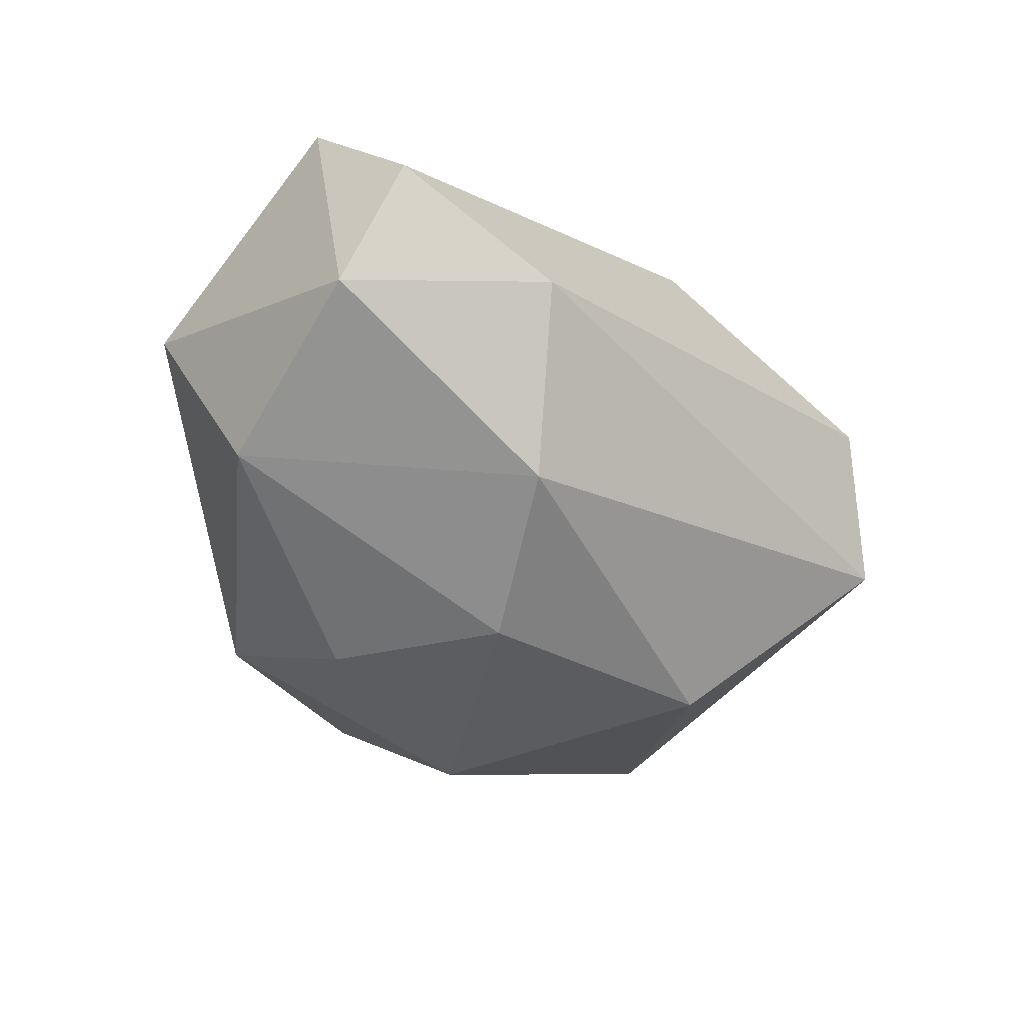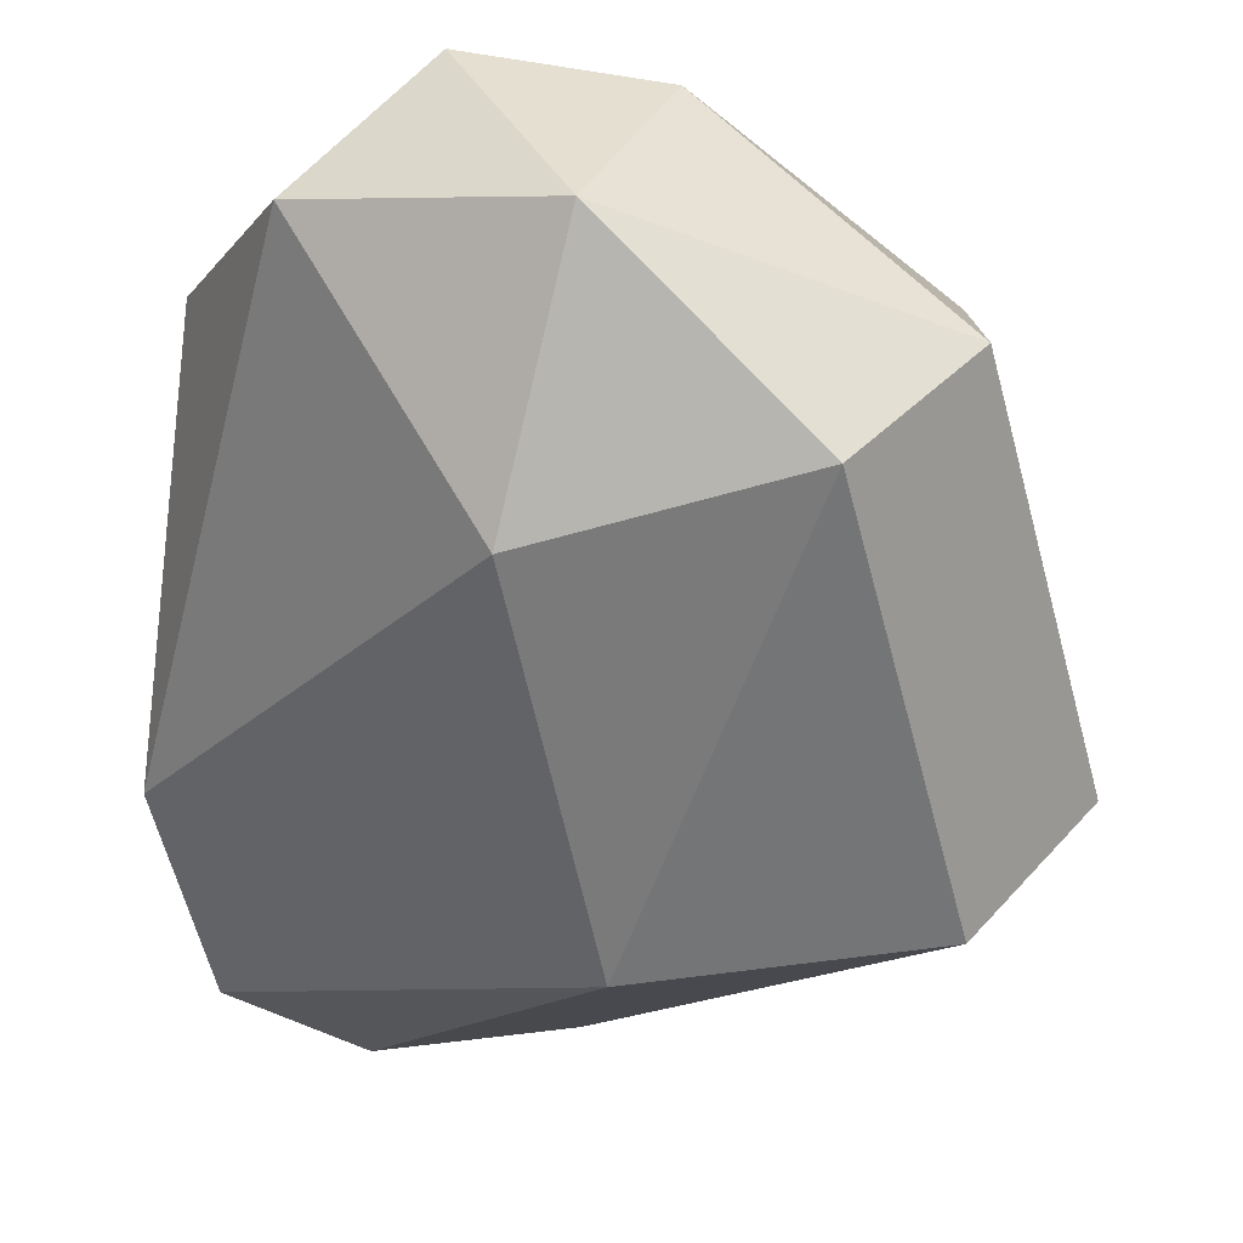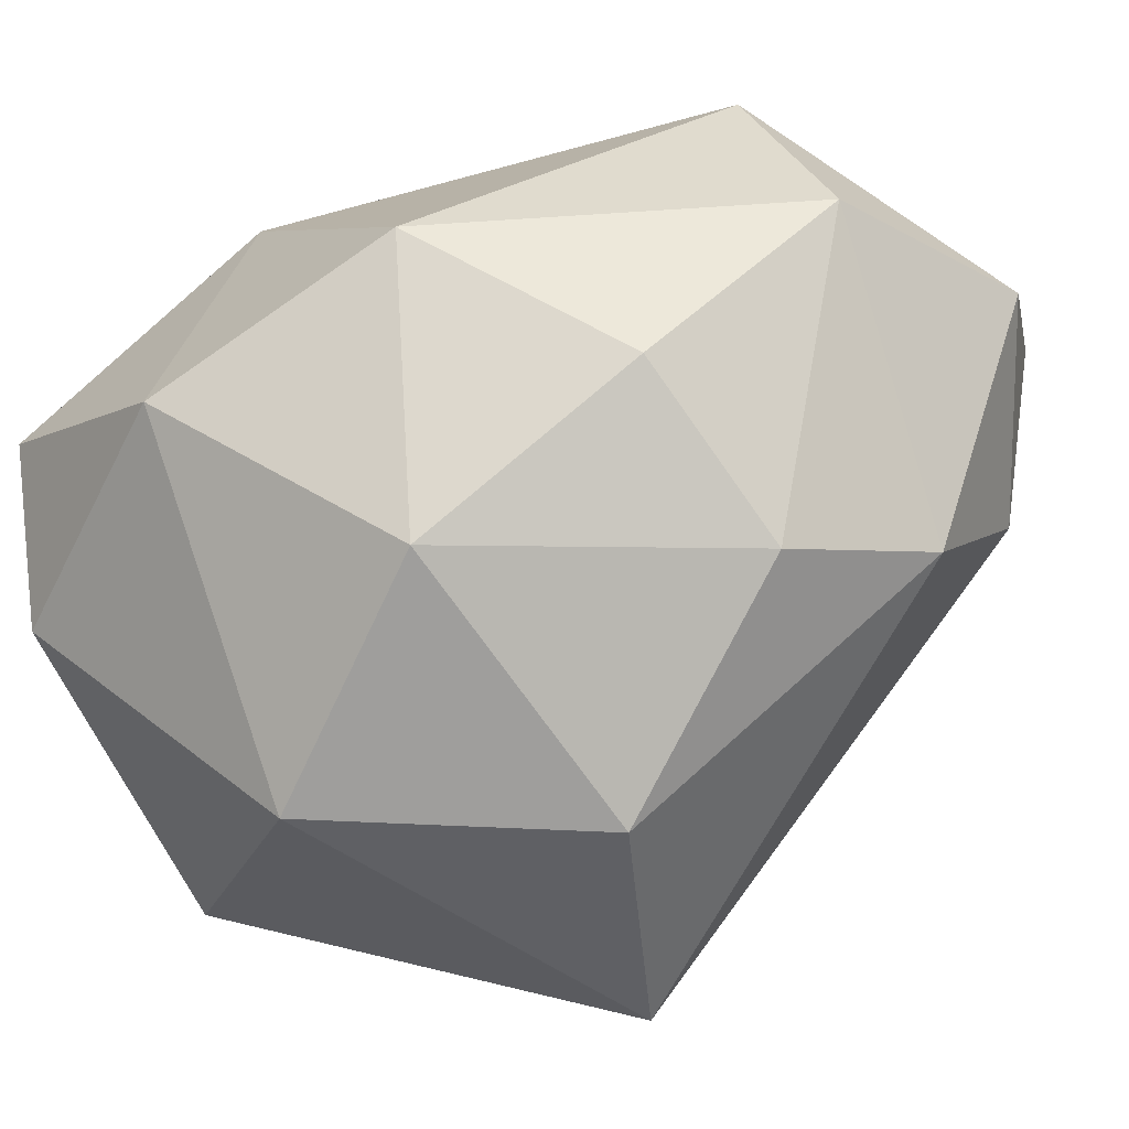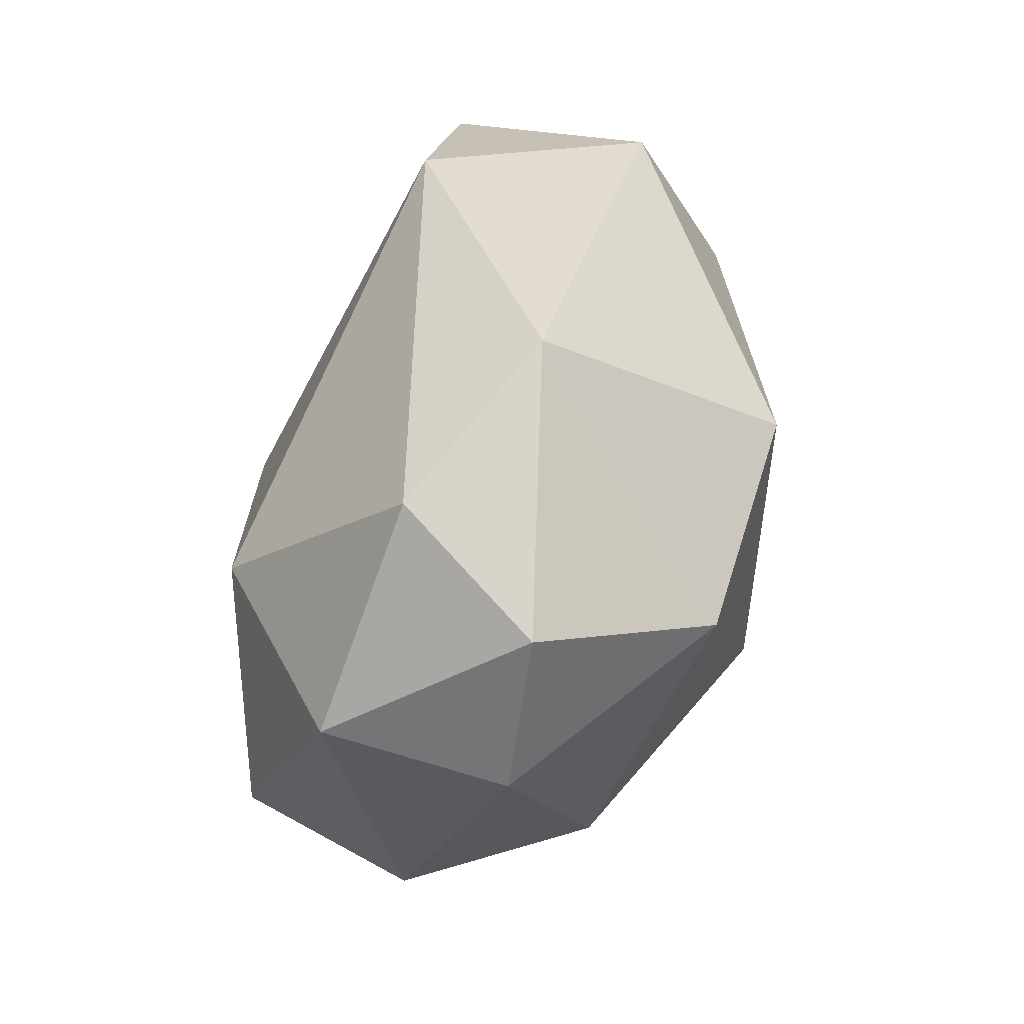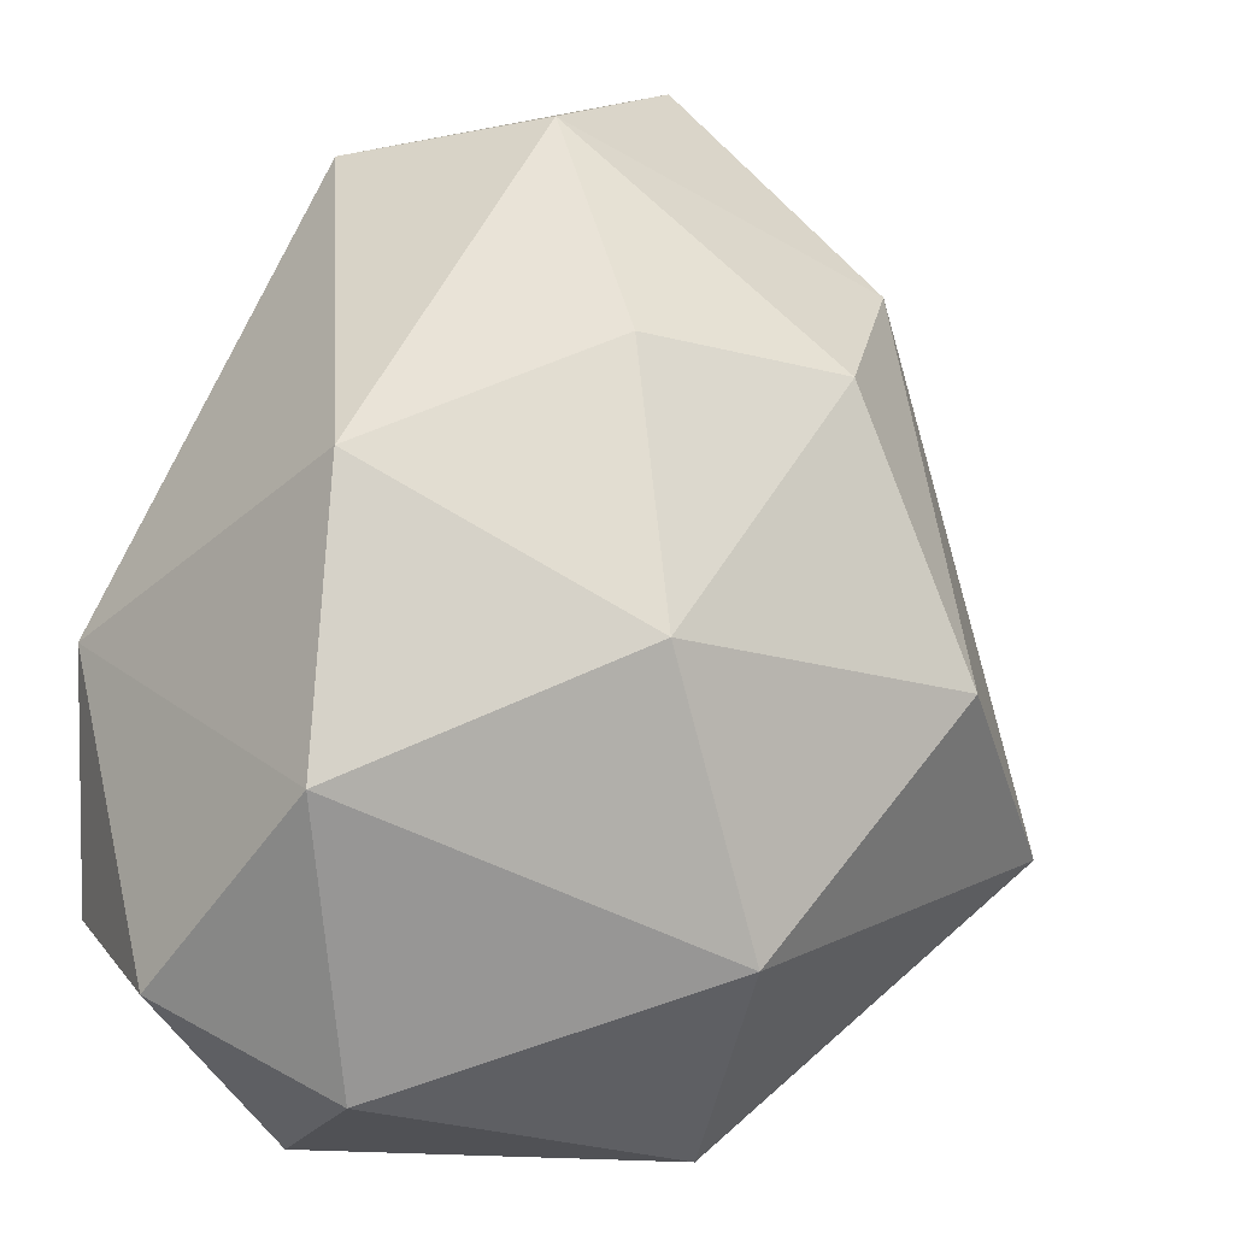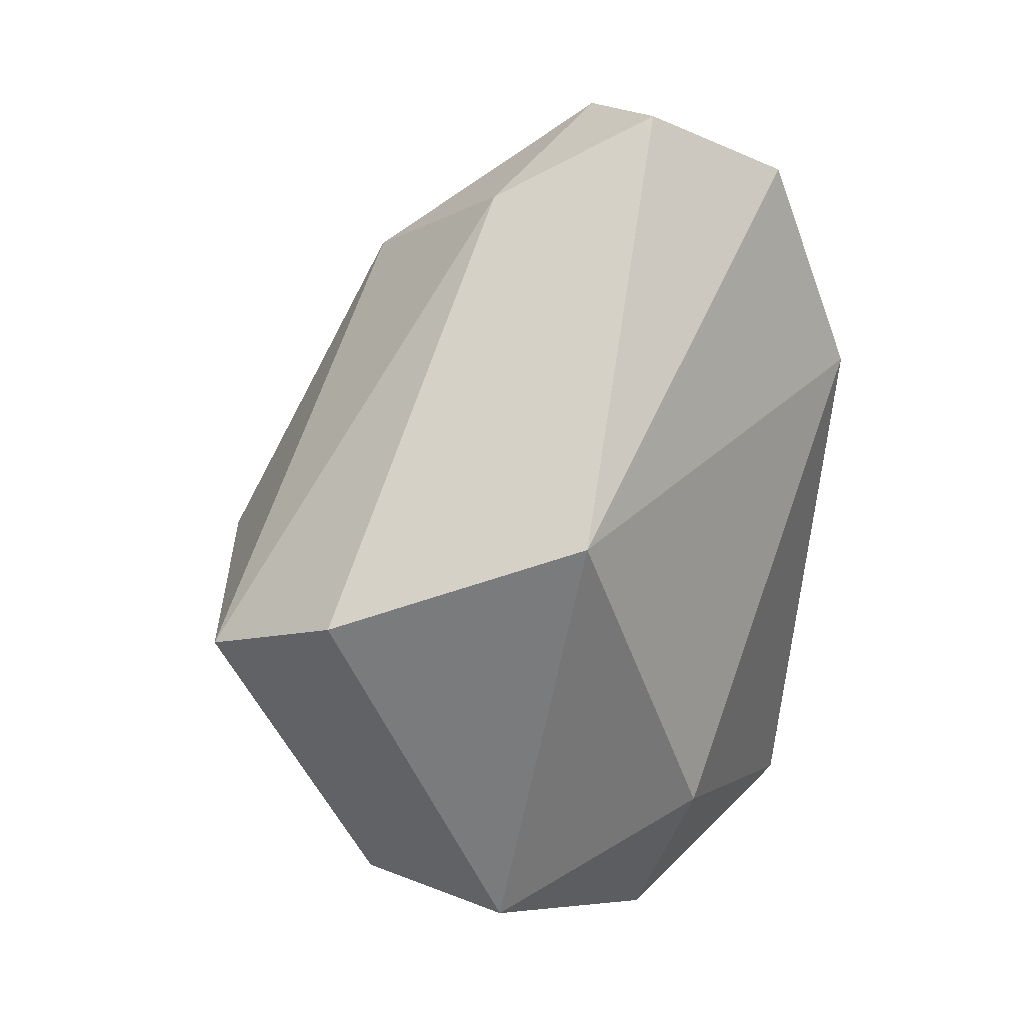
<metadata>
{"format":"obj","ext":"obj","renderer":"f3d","projection":"perspective","resolution":1024,"background":"white","views":[{"elev":56.5,"azim":-143.5,"up":"+Z"},{"elev":-56.0,"azim":171.1,"up":"+Y"},{"elev":60.3,"azim":-101.7,"up":"+Y"},{"elev":-51.9,"azim":94.0,"up":"+Z"},{"elev":58.6,"azim":-158.4,"up":"+Y"},{"elev":31.2,"azim":-16.6,"up":"+Z"}]}
</metadata>
<code>
g rock3
v 0.002739 0.006592 -0.001354
v 0.006491 0.003747 0.00649
v 0.002272 0.005706 0.007449
v 0.002739 0.006592 -0.001354
v 0.007277 0.001045 -0.003799
v 0.006491 0.003747 0.00649
v 0.002739 0.006592 -0.001354
v 0.0009922 0.004701 -0.006729
v 0.007277 0.001045 -0.003799
v 0.001488 0.002418 0.01137
v 0.002272 0.005706 0.007449
v 0.006491 0.003747 0.00649
v 0.006491 0.003747 0.00649
v 0.007031 -0.001918 0.005287
v 0.005199 -0.001242 0.01055
v 0.001488 0.002418 0.01137
v 0.006491 0.003747 0.00649
v 0.005199 -0.001242 0.01055
v 0.007031 -0.001918 0.005287
v 0.007277 0.001045 -0.003799
v 0.005779 -0.002133 -0.007629
v 0.007031 -0.001918 0.005287
v 0.005779 -0.002133 -0.007629
v 0.00149 -0.006875 -0.004269
v 0.0009422 -0.004413 -0.009609
v 0.003256 0.0005232 -0.009577
v -0.0007763 -0.0002972 -0.0099
v 0.007031 -0.001918 0.005287
v -0.001691 -0.007243 0.004157
v 0.005199 -0.001242 0.01055
v 0.0009422 -0.004413 -0.009609
v -0.003769 -0.006885 -0.006834
v 0.00149 -0.006875 -0.004269
v 0.002013 -0.000712 0.01212
v 0.005199 -0.001242 0.01055
v -0.001691 -0.007243 0.004157
v -0.001691 -0.007243 0.004157
v 0.00149 -0.006875 -0.004269
v -0.003769 -0.006885 -0.006834
v 0.002013 -0.000712 0.01212
v -0.002117 -0.0009515 0.0106
v 0.001488 0.002418 0.01137
v -0.003769 -0.006885 -0.006834
v 0.0009422 -0.004413 -0.009609
v -0.006378 -0.003327 -0.007449
v -0.007876 -0.006645 0.002694
v -0.0102 -0.004079 0.001105
v -0.002117 -0.0009515 0.0106
v -0.002117 -0.0009515 0.0106
v -0.0102 -0.004079 0.001105
v -0.004162 0.002348 0.008201
v -0.006378 -0.003327 -0.007449
v -0.006753 0.001364 -0.005564
v -0.0102 -0.004079 0.001105
v -0.004162 0.002348 0.008201
v -0.0102 -0.004079 0.001105
v -0.008541 0.001679 0.0008917
v -0.002117 -0.0009515 0.0106
v -0.004162 0.002348 0.008201
v 0.001488 0.002418 0.01137
v -0.008541 0.001679 0.0008917
v -0.006753 0.001364 -0.005564
v -0.00378 0.005658 -0.002282
v -0.00468 0.004622 0.004632
v -0.008541 0.001679 0.0008917
v -0.00378 0.005658 -0.002282
v -0.006753 0.001364 -0.005564
v 0.0009922 0.004701 -0.006729
v -0.00378 0.005658 -0.002282
v 0.001488 0.002418 0.01137
v -0.004162 0.002348 0.008201
v 0.002272 0.005706 0.007449
v -0.004162 0.002348 0.008201
v -0.00468 0.004622 0.004632
v 0.002272 0.005706 0.007449
v -0.00468 0.004622 0.004632
v -0.001181 0.006733 0.002682
v 0.002272 0.005706 0.007449
v -0.001181 0.006733 0.002682
v 0.002739 0.006592 -0.001354
v 0.002272 0.005706 0.007449
v -0.0007763 -0.0002972 -0.0099
v 0.003256 0.0005232 -0.009577
v 0.0009922 0.004701 -0.006729
v 0.0009922 0.004701 -0.006729
v 0.003256 0.0005232 -0.009577
v 0.007277 0.001045 -0.003799
v 0.003256 0.0005232 -0.009577
v 0.005779 -0.002133 -0.007629
v 0.007277 0.001045 -0.003799
v 0.006491 0.003747 0.00649
v 0.007277 0.001045 -0.003799
v 0.007031 -0.001918 0.005287
v 0.003256 0.0005232 -0.009577
v 0.0009422 -0.004413 -0.009609
v 0.005779 -0.002133 -0.007629
v 0.001488 0.002418 0.01137
v 0.005199 -0.001242 0.01055
v 0.002013 -0.000712 0.01212
v 0.005779 -0.002133 -0.007629
v 0.0009422 -0.004413 -0.009609
v 0.00149 -0.006875 -0.004269
v 0.00149 -0.006875 -0.004269
v -0.001691 -0.007243 0.004157
v 0.007031 -0.001918 0.005287
v -0.001691 -0.007243 0.004157
v -0.003769 -0.006885 -0.006834
v -0.007876 -0.006645 0.002694
v 0.0009422 -0.004413 -0.009609
v -0.0007763 -0.0002972 -0.0099
v -0.006378 -0.003327 -0.007449
v -0.0102 -0.004079 0.001105
v -0.006753 0.001364 -0.005564
v -0.008541 0.001679 0.0008917
v -0.004162 0.002348 0.008201
v -0.008541 0.001679 0.0008917
v -0.00468 0.004622 0.004632
v -0.006378 -0.003327 -0.007449
v -0.0007763 -0.0002972 -0.0099
v -0.006753 0.001364 -0.005564
v -0.0007763 -0.0002972 -0.0099
v 0.0009922 0.004701 -0.006729
v -0.006753 0.001364 -0.005564
v -0.00468 0.004622 0.004632
v -0.00378 0.005658 -0.002282
v -0.001181 0.006733 0.002682
v -0.001181 0.006733 0.002682
v -0.00378 0.005658 -0.002282
v 0.002739 0.006592 -0.001354
v 0.0009922 0.004701 -0.006729
v 0.002739 0.006592 -0.001354
v -0.00378 0.005658 -0.002282
v -0.002117 -0.0009515 0.0106
v -0.001691 -0.007243 0.004157
v -0.007876 -0.006645 0.002694
v 0.002013 -0.000712 0.01212
v -0.0102 -0.004079 0.001105
v -0.007876 -0.006645 0.002694
v -0.003769 -0.006885 -0.006834
v -0.006378 -0.003327 -0.007449
g rock3_0
f 3 2 1
f 6 5 4
f 9 8 7
f 12 11 10
f 15 14 13
f 18 17 16
f 21 20 19
f 24 23 22
f 27 26 25
f 30 29 28
f 33 32 31
f 36 35 34
f 39 38 37
f 42 41 40
f 45 44 43
f 48 47 46
f 51 50 49
f 54 53 52
f 57 56 55
f 60 59 58
f 63 62 61
f 66 65 64
f 69 68 67
f 72 71 70
f 75 74 73
f 78 77 76
f 81 80 79
f 84 83 82
f 87 86 85
f 90 89 88
f 93 92 91
f 96 95 94
f 99 98 97
f 102 101 100
f 105 104 103
f 108 107 106
f 111 110 109
f 114 113 112
f 117 116 115
f 120 119 118
f 123 122 121
f 126 125 124
f 129 128 127
f 132 131 130
f 135 134 133
f 133 134 136
f 139 138 137
f 140 139 137

</code>
